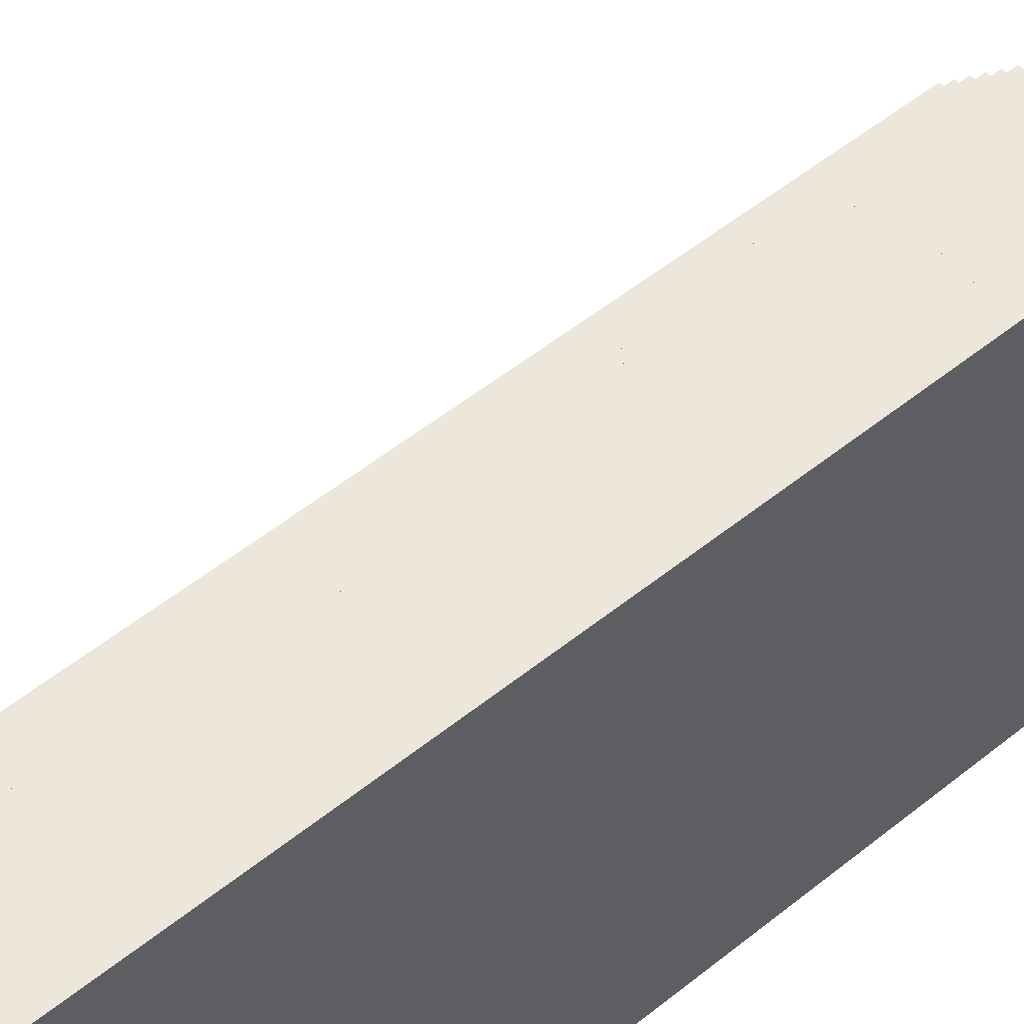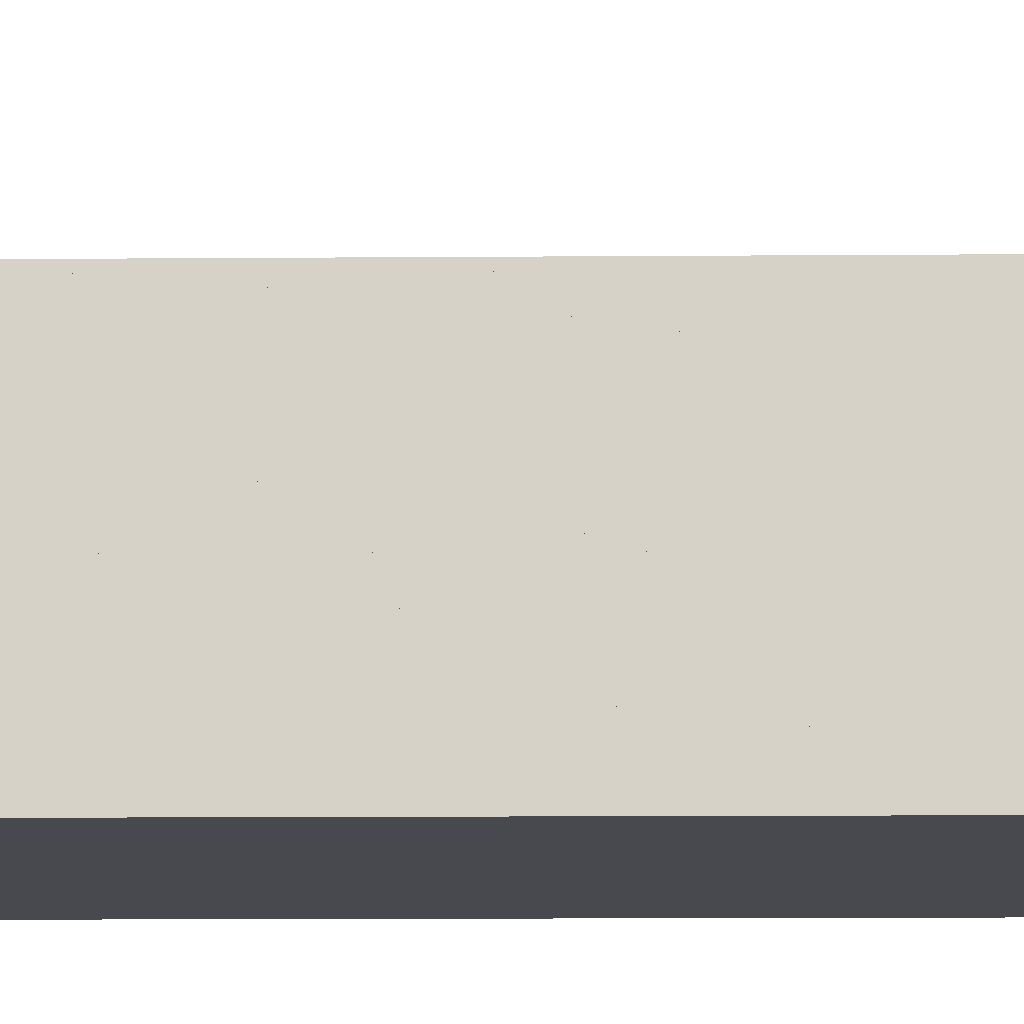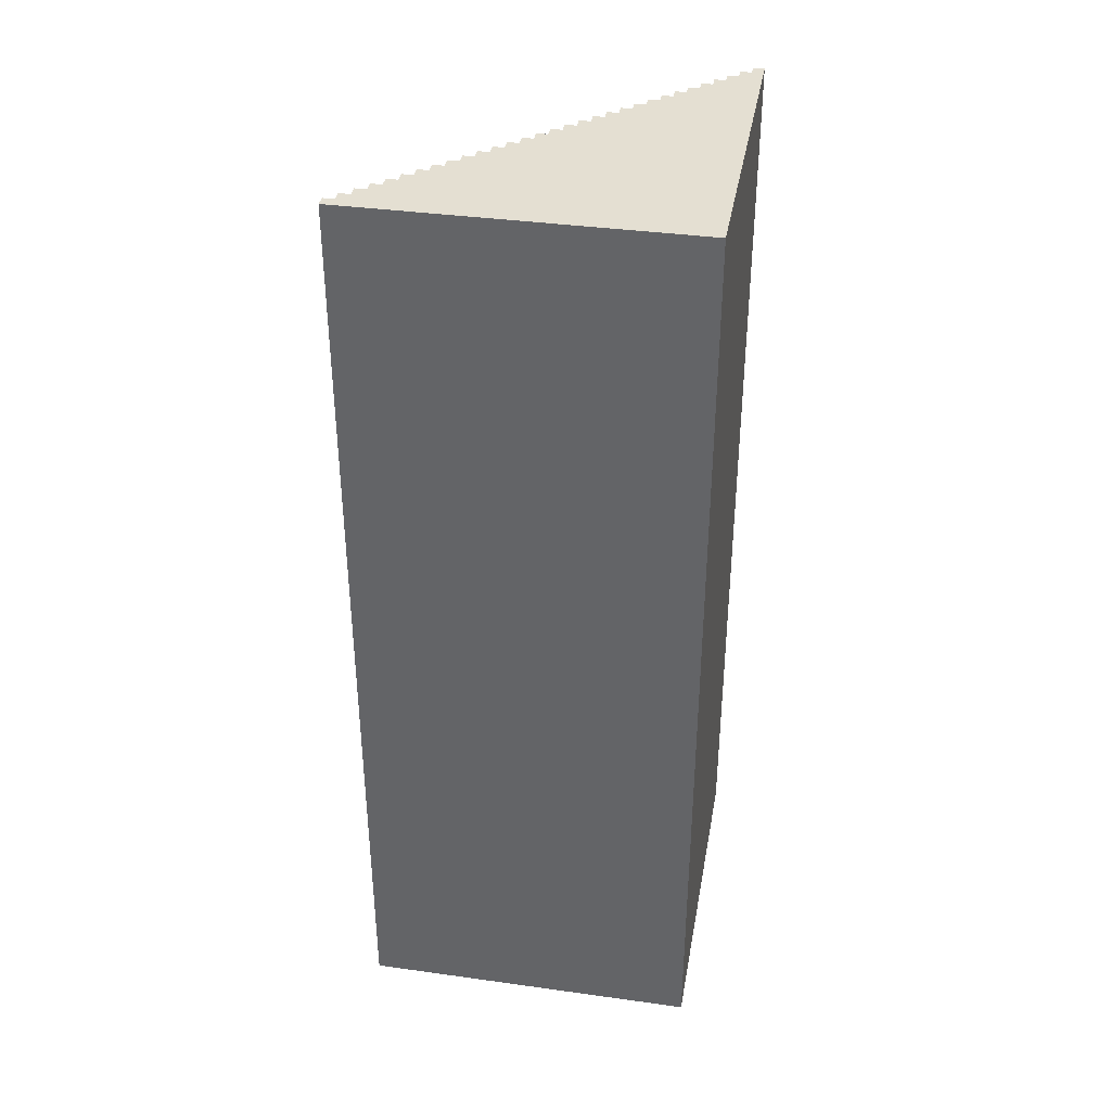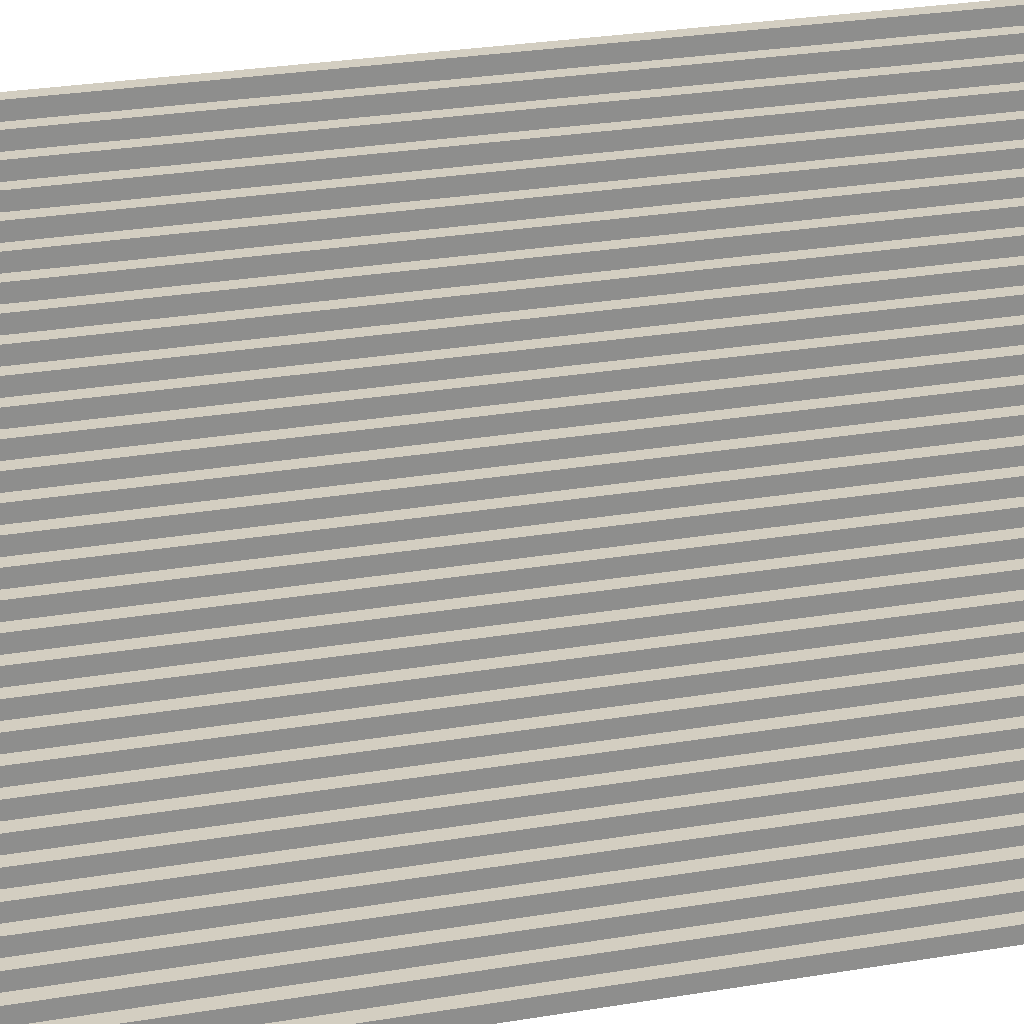
<metadata>
{"format":"obj","ext":"obj","renderer":"f3d","projection":"perspective","resolution":1024,"background":"white","views":[{"elev":50.9,"azim":-131.6,"up":"+Z"},{"elev":-12.6,"azim":91.0,"up":"+Z"},{"elev":37.2,"azim":-169.9,"up":"+Y"},{"elev":25.1,"azim":74.2,"up":"+Z"}]}
</metadata>
<code>
o
v -5.5 0 7.4
v -5.5 0 4.3
v -5.5 0.4 6.6
v -5.5 0.4 6
v -5.5 0.4 5.4
v -5.5 0.4 4.8
v -5.5 1 6.6
v -5.5 1 6
v -5.5 1 5.4
v -5.5 1 4.8
v -5.5 1.6 6.6
v -5.5 1.6 6
v -5.5 1.6 5.4
v -5.5 1.6 4.8
v -5.5 2.2 6.6
v -5.5 2.2 6
v -5.5 2.2 5.4
v -5.5 2.2 4.8
v -5.5 2.8 6.6
v -5.5 2.8 6
v -5.5 2.8 5.4
v -5.5 2.8 4.8
v -5.5 3.4 6.6
v -5.5 3.4 6
v -5.5 3.4 5.4
v -5.5 3.4 4.8
v -5.5 5.4 6.6
v -5.5 5.4 6
v -5.5 5.4 5.4
v -5.5 5.4 4.8
v -5.5 6 6.6
v -5.5 6 6
v -5.5 6 5.4
v -5.5 6 4.8
v -5.5 6.6 6.6
v -5.5 6.6 6
v -5.5 6.6 5.4
v -5.5 6.6 4.8
v -5.5 7.2 6.6
v -5.5 7.2 6
v -5.5 7.2 5.4
v -5.5 7.2 4.8
v -5.5 7.8 6.6
v -5.5 7.8 6
v -5.5 7.8 5.4
v -5.5 7.8 4.8
v -5.5 8.4 6.6
v -5.5 8.4 6
v -5.5 8.4 5.4
v -5.5 8.4 4.8
v -5.5 8.6 7.4
v -5.5 8.6 4.3
v -5.4 0 7.4
v -5.4 0 7.3
v -5.4 8.6 7.4
v -5.4 8.6 7.3
v -5.3 0 7.3
v -5.3 0 7.2
v -5.3 8.6 7.3
v -5.3 8.6 7.2
v -5.2 0 7.2
v -5.2 0 7.1
v -5.2 8.6 7.2
v -5.2 8.6 7.1
v -5.1 0 7.1
v -5.1 0 7
v -5.1 8.6 7.1
v -5.1 8.6 7
v -5 0 7
v -5 0 6.9
v -5 8.6 7
v -5 8.6 6.9
v -4.9 0 6.9
v -4.9 0 6.8
v -4.9 8.6 6.9
v -4.9 8.6 6.8
v -4.8 0 6.8
v -4.8 0 6.7
v -4.8 8.6 6.8
v -4.8 8.6 6.7
v -4.7 0 6.7
v -4.7 0 6.6
v -4.7 8.6 6.7
v -4.7 8.6 6.6
v -4.6 0 6.6
v -4.6 0 6.5
v -4.6 8.6 6.6
v -4.6 8.6 6.5
v -4.5 0 6.5
v -4.5 0 6.4
v -4.5 8.6 6.5
v -4.5 8.6 6.4
v -4.4 0 6.4
v -4.4 0 6.3
v -4.4 8.6 6.4
v -4.4 8.6 6.3
v -4.3 0 6.3
v -4.3 0 6.2
v -4.3 8.6 6.3
v -4.3 8.6 6.2
v -4.2 0 6.2
v -4.2 0 6.1
v -4.2 8.6 6.2
v -4.2 8.6 6.1
v -4.1 0 6.1
v -4.1 0 6
v -4.1 8.6 6.1
v -4.1 8.6 6
v -4 0 6
v -4 0 5.9
v -4 8.6 6
v -4 8.6 5.9
v -3.9 0 5.9
v -3.9 0 5.8
v -3.9 8.6 5.9
v -3.9 8.6 5.8
v -3.8 0 5.8
v -3.8 0 5.7
v -3.8 8.6 5.8
v -3.8 8.6 5.7
v -3.7 0 5.7
v -3.7 0 5.6
v -3.7 8.6 5.7
v -3.7 8.6 5.6
v -3.6 0 5.6
v -3.6 0 5.5
v -3.6 8.6 5.6
v -3.6 8.6 5.5
v -3.5 0 5.5
v -3.5 0 5.4
v -3.5 8.6 5.5
v -3.5 8.6 5.4
v -3.4 0 5.4
v -3.4 0 5.3
v -3.4 8.6 5.4
v -3.4 8.6 5.3
v -3.3 0 5.3
v -3.3 0 5.2
v -3.3 8.6 5.3
v -3.3 8.6 5.2
v -3.2 0 5.2
v -3.2 0 5.1
v -3.2 8.6 5.2
v -3.2 8.6 5.1
v -3.1 0 5.1
v -3.1 0 5
v -3.1 8.6 5.1
v -3.1 8.6 5
v -3 0 5
v -3 0 4.9
v -3 8.6 5
v -3 8.6 4.9
v -2.9 0 4.9
v -2.9 0 4.8
v -2.9 8.6 4.9
v -2.9 8.6 4.8
v -2.8 0 4.8
v -2.8 0 4.7
v -2.8 8.6 4.8
v -2.8 8.6 4.7
v -2.7 0 4.7
v -2.7 0 4.6
v -2.7 8.6 4.7
v -2.7 8.6 4.6
v -2.6 0 4.6
v -2.6 0 4.5
v -2.6 8.6 4.6
v -2.6 8.6 4.5
v -2.5 0 4.5
v -2.5 0 4.4
v -2.5 8.6 4.5
v -2.5 8.6 4.4
v -2.4 0 4.4
v -2.4 0 4.3
v -2.4 8.6 4.4
v -2.4 8.6 4.3
v -5.5 0 7.4
v -5.5 8.6 7.4
v -5.4 0 7.4
v -5.4 8.6 7.4
v -5.4 0 7.3
v -5.4 8.6 7.3
v -5.3 0 7.3
v -5.3 8.6 7.3
v -5.3 0 7.2
v -5.3 8.6 7.2
v -5.2 0 7.2
v -5.2 8.6 7.2
v -5.2 0 7.1
v -5.2 8.6 7.1
v -5.1 0 7.1
v -5.1 8.6 7.1
v -5.1 0 7
v -5.1 8.6 7
v -5 0 7
v -5 8.6 7
v -5 0 6.9
v -5 8.6 6.9
v -4.9 0 6.9
v -4.9 8.6 6.9
v -4.9 0 6.8
v -4.9 8.6 6.8
v -4.8 0 6.8
v -4.8 8.6 6.8
v -4.8 0 6.7
v -4.8 8.6 6.7
v -4.7 0 6.7
v -4.7 8.6 6.7
v -4.7 0 6.6
v -4.7 8.6 6.6
v -4.6 0 6.6
v -4.6 8.6 6.6
v -4.6 0 6.5
v -4.6 8.6 6.5
v -4.5 0 6.5
v -4.5 8.6 6.5
v -4.5 0 6.4
v -4.5 8.6 6.4
v -4.4 0 6.4
v -4.4 8.6 6.4
v -4.4 0 6.3
v -4.4 8.6 6.3
v -4.3 0 6.3
v -4.3 8.6 6.3
v -4.3 0 6.2
v -4.3 8.6 6.2
v -4.2 0 6.2
v -4.2 8.6 6.2
v -4.2 0 6.1
v -4.2 8.6 6.1
v -4.1 0 6.1
v -4.1 8.6 6.1
v -4.1 0 6
v -4.1 8.6 6
v -4 0 6
v -4 8.6 6
v -4 0 5.9
v -4 8.6 5.9
v -3.9 0 5.9
v -3.9 8.6 5.9
v -3.9 0 5.8
v -3.9 8.6 5.8
v -3.8 0 5.8
v -3.8 8.6 5.8
v -3.8 0 5.7
v -3.8 8.6 5.7
v -3.7 0 5.7
v -3.7 8.6 5.7
v -3.7 0 5.6
v -3.7 8.6 5.6
v -3.6 0 5.6
v -3.6 8.6 5.6
v -3.6 0 5.5
v -3.6 8.6 5.5
v -3.5 0 5.5
v -3.5 8.6 5.5
v -3.5 0 5.4
v -3.5 8.6 5.4
v -3.4 0 5.4
v -3.4 8.6 5.4
v -3.4 0 5.3
v -3.4 8.6 5.3
v -3.3 0 5.3
v -3.3 8.6 5.3
v -3.3 0 5.2
v -3.3 8.6 5.2
v -3.2 0 5.2
v -3.2 8.6 5.2
v -3.2 0 5.1
v -3.2 8.6 5.1
v -3.1 0 5.1
v -3.1 8.6 5.1
v -3.1 0 5
v -3.1 8.6 5
v -3 0 5
v -3 8.6 5
v -3 0 4.9
v -3 8.6 4.9
v -2.9 0 4.9
v -2.9 8.6 4.9
v -2.9 0 4.8
v -2.9 8.6 4.8
v -2.8 0 4.8
v -2.8 8.6 4.8
v -2.8 0 4.7
v -2.8 8.6 4.7
v -2.7 0 4.7
v -2.7 8.6 4.7
v -2.7 0 4.6
v -2.7 8.6 4.6
v -2.6 0 4.6
v -2.6 8.6 4.6
v -2.6 0 4.5
v -2.6 8.6 4.5
v -2.5 0 4.5
v -2.5 8.6 4.5
v -2.5 0 4.4
v -2.5 8.6 4.4
v -2.4 0 4.4
v -2.4 8.6 4.4
v -5.5 0 4.3
v -5.5 8.6 4.3
v -2.4 0 4.3
v -2.4 8.6 4.3
v -5.5 0 7.4
v -5.4 0 7.4
v -5.4 0 7.3
v -5.3 0 7.3
v -5.3 0 7.2
v -5.2 0 7.2
v -5.2 0 7.1
v -5.1 0 7.1
v -5.1 0 7
v -5 0 7
v -5 0 6.9
v -4.9 0 6.9
v -4.9 0 6.8
v -4.8 0 6.8
v -4.8 0 6.7
v -4.7 0 6.7
v -4.7 0 6.6
v -4.6 0 6.6
v -4.6 0 6.5
v -4.5 0 6.5
v -4.5 0 6.4
v -4.4 0 6.4
v -4.4 0 6.3
v -4.3 0 6.3
v -4.3 0 6.2
v -4.2 0 6.2
v -4.2 0 6.1
v -4.1 0 6.1
v -4.1 0 6
v -4 0 6
v -4 0 5.9
v -3.9 0 5.9
v -3.9 0 5.8
v -3.8 0 5.8
v -3.8 0 5.7
v -3.7 0 5.7
v -3.7 0 5.6
v -3.6 0 5.6
v -3.6 0 5.5
v -3.5 0 5.5
v -3.5 0 5.4
v -3.4 0 5.4
v -3.4 0 5.3
v -3.3 0 5.3
v -3.3 0 5.2
v -3.2 0 5.2
v -3.2 0 5.1
v -3.1 0 5.1
v -3.1 0 5
v -3 0 5
v -3 0 4.9
v -2.9 0 4.9
v -2.9 0 4.8
v -2.8 0 4.8
v -2.8 0 4.7
v -2.7 0 4.7
v -2.7 0 4.6
v -2.6 0 4.6
v -2.6 0 4.5
v -2.5 0 4.5
v -2.5 0 4.4
v -2.4 0 4.4
v -5.5 0 4.3
v -2.4 0 4.3
v -5.5 8.6 7.4
v -5.4 8.6 7.4
v -5.4 8.6 7.3
v -5.3 8.6 7.3
v -5.3 8.6 7.2
v -5.2 8.6 7.2
v -5.2 8.6 7.1
v -5.1 8.6 7.1
v -5.1 8.6 7
v -5 8.6 7
v -5 8.6 6.9
v -4.9 8.6 6.9
v -4.9 8.6 6.8
v -4.8 8.6 6.8
v -4.8 8.6 6.7
v -4.7 8.6 6.7
v -4.7 8.6 6.6
v -4.6 8.6 6.6
v -4.6 8.6 6.5
v -4.5 8.6 6.5
v -4.5 8.6 6.4
v -4.4 8.6 6.4
v -4.4 8.6 6.3
v -4.3 8.6 6.3
v -4.3 8.6 6.2
v -4.2 8.6 6.2
v -4.2 8.6 6.1
v -4.1 8.6 6.1
v -4.1 8.6 6
v -4 8.6 6
v -4 8.6 5.9
v -3.9 8.6 5.9
v -3.9 8.6 5.8
v -3.8 8.6 5.8
v -3.8 8.6 5.7
v -3.7 8.6 5.7
v -3.7 8.6 5.6
v -3.6 8.6 5.6
v -3.6 8.6 5.5
v -3.5 8.6 5.5
v -3.5 8.6 5.4
v -3.4 8.6 5.4
v -3.4 8.6 5.3
v -3.3 8.6 5.3
v -3.3 8.6 5.2
v -3.2 8.6 5.2
v -3.2 8.6 5.1
v -3.1 8.6 5.1
v -3.1 8.6 5
v -3 8.6 5
v -3 8.6 4.9
v -2.9 8.6 4.9
v -2.9 8.6 4.8
v -2.8 8.6 4.8
v -2.8 8.6 4.7
v -2.7 8.6 4.7
v -2.7 8.6 4.6
v -2.6 8.6 4.6
v -2.6 8.6 4.5
v -2.5 8.6 4.5
v -2.5 8.6 4.4
v -2.4 8.6 4.4
v -5.5 8.6 4.3
v -2.4 8.6 4.3
f 3 2 1
f 4 2 3
f 5 2 4
f 6 2 5
f 7 3 1
f 7 4 3
f 8 5 4
f 8 4 7
f 9 6 5
f 9 5 8
f 10 2 6
f 10 6 9
f 11 9 8
f 11 8 7
f 11 10 9
f 11 7 1
f 12 10 11
f 13 10 12
f 14 2 10
f 14 10 13
f 15 11 1
f 15 12 11
f 16 13 12
f 16 12 15
f 17 14 13
f 17 13 16
f 18 2 14
f 18 14 17
f 19 15 1
f 19 17 16
f 19 18 17
f 19 16 15
f 20 18 19
f 21 18 20
f 22 2 18
f 22 18 21
f 23 19 1
f 23 20 19
f 24 21 20
f 24 20 23
f 25 22 21
f 25 21 24
f 26 2 22
f 26 22 25
f 27 23 1
f 27 25 24
f 27 26 25
f 27 24 23
f 28 26 27
f 29 26 28
f 30 2 26
f 30 26 29
f 31 27 1
f 31 28 27
f 32 29 28
f 32 28 31
f 33 30 29
f 33 29 32
f 34 2 30
f 34 30 33
f 35 31 1
f 35 33 32
f 35 34 33
f 35 32 31
f 36 34 35
f 37 34 36
f 38 2 34
f 38 34 37
f 39 35 1
f 39 36 35
f 40 37 36
f 40 36 39
f 41 38 37
f 41 37 40
f 42 2 38
f 42 38 41
f 43 39 1
f 43 41 40
f 43 42 41
f 43 40 39
f 44 42 43
f 45 42 44
f 46 2 42
f 46 42 45
f 47 43 1
f 47 44 43
f 48 45 44
f 48 44 47
f 49 46 45
f 49 45 48
f 50 2 46
f 50 46 49
f 51 47 1
f 51 49 48
f 51 50 49
f 51 48 47
f 52 2 50
f 52 50 51
f 53 54 55
f 55 54 56
f 57 58 59
f 59 58 60
f 61 62 63
f 63 62 64
f 65 66 67
f 67 66 68
f 69 70 71
f 71 70 72
f 73 74 75
f 75 74 76
f 77 78 79
f 79 78 80
f 81 82 83
f 83 82 84
f 85 86 87
f 87 86 88
f 89 90 91
f 91 90 92
f 93 94 95
f 95 94 96
f 97 98 99
f 99 98 100
f 101 102 103
f 103 102 104
f 105 106 107
f 107 106 108
f 109 110 111
f 111 110 112
f 113 114 115
f 115 114 116
f 117 118 119
f 119 118 120
f 121 122 123
f 123 122 124
f 125 126 127
f 127 126 128
f 129 130 131
f 131 130 132
f 133 134 135
f 135 134 136
f 137 138 139
f 139 138 140
f 141 142 143
f 143 142 144
f 145 146 147
f 147 146 148
f 149 150 151
f 151 150 152
f 153 154 155
f 155 154 156
f 157 158 159
f 159 158 160
f 161 162 163
f 163 162 164
f 165 166 167
f 167 166 168
f 169 170 171
f 171 170 172
f 173 174 175
f 175 174 176
f 179 178 177
f 180 178 179
f 183 182 181
f 184 182 183
f 187 186 185
f 188 186 187
f 191 190 189
f 192 190 191
f 195 194 193
f 196 194 195
f 199 198 197
f 200 198 199
f 203 202 201
f 204 202 203
f 207 206 205
f 208 206 207
f 211 210 209
f 212 210 211
f 215 214 213
f 216 214 215
f 219 218 217
f 220 218 219
f 223 222 221
f 224 222 223
f 227 226 225
f 228 226 227
f 231 230 229
f 232 230 231
f 235 234 233
f 236 234 235
f 239 238 237
f 240 238 239
f 243 242 241
f 244 242 243
f 247 246 245
f 248 246 247
f 251 250 249
f 252 250 251
f 255 254 253
f 256 254 255
f 259 258 257
f 260 258 259
f 263 262 261
f 264 262 263
f 267 266 265
f 268 266 267
f 271 270 269
f 272 270 271
f 275 274 273
f 276 274 275
f 279 278 277
f 280 278 279
f 283 282 281
f 284 282 283
f 287 286 285
f 288 286 287
f 291 290 289
f 292 290 291
f 295 294 293
f 296 294 295
f 299 298 297
f 300 298 299
f 301 302 303
f 303 302 304
f 307 306 305
f 309 308 307
f 311 310 309
f 313 312 311
f 315 314 313
f 317 316 315
f 319 318 317
f 321 320 319
f 323 322 321
f 325 324 323
f 327 326 325
f 329 328 327
f 331 330 329
f 333 332 331
f 335 334 333
f 337 336 335
f 339 338 337
f 341 340 339
f 343 342 341
f 345 344 343
f 347 346 345
f 349 348 347
f 351 350 349
f 353 352 351
f 355 354 353
f 357 356 355
f 359 358 357
f 361 360 359
f 363 362 361
f 365 364 363
f 367 307 305
f 367 366 365
f 367 365 363
f 367 363 361
f 367 361 359
f 367 359 357
f 367 357 355
f 367 355 353
f 367 353 351
f 367 351 349
f 367 349 347
f 367 347 345
f 367 345 343
f 367 343 341
f 367 341 339
f 367 339 337
f 367 337 335
f 367 335 333
f 367 333 331
f 367 331 329
f 367 329 327
f 367 327 325
f 367 325 323
f 367 323 321
f 367 321 319
f 367 319 317
f 367 317 315
f 367 315 313
f 367 313 311
f 367 311 309
f 367 309 307
f 368 366 367
f 369 370 371
f 371 372 373
f 373 374 375
f 375 376 377
f 377 378 379
f 379 380 381
f 381 382 383
f 383 384 385
f 385 386 387
f 387 388 389
f 389 390 391
f 391 392 393
f 393 394 395
f 395 396 397
f 397 398 399
f 399 400 401
f 401 402 403
f 403 404 405
f 405 406 407
f 407 408 409
f 409 410 411
f 411 412 413
f 413 414 415
f 415 416 417
f 417 418 419
f 419 420 421
f 421 422 423
f 423 424 425
f 425 426 427
f 427 428 429
f 369 371 431
f 429 430 431
f 427 429 431
f 425 427 431
f 423 425 431
f 421 423 431
f 419 421 431
f 417 419 431
f 415 417 431
f 413 415 431
f 411 413 431
f 409 411 431
f 407 409 431
f 405 407 431
f 403 405 431
f 401 403 431
f 399 401 431
f 397 399 431
f 395 397 431
f 393 395 431
f 391 393 431
f 389 391 431
f 387 389 431
f 385 387 431
f 383 385 431
f 381 383 431
f 379 381 431
f 377 379 431
f 375 377 431
f 373 375 431
f 371 373 431
f 431 430 432

</code>
